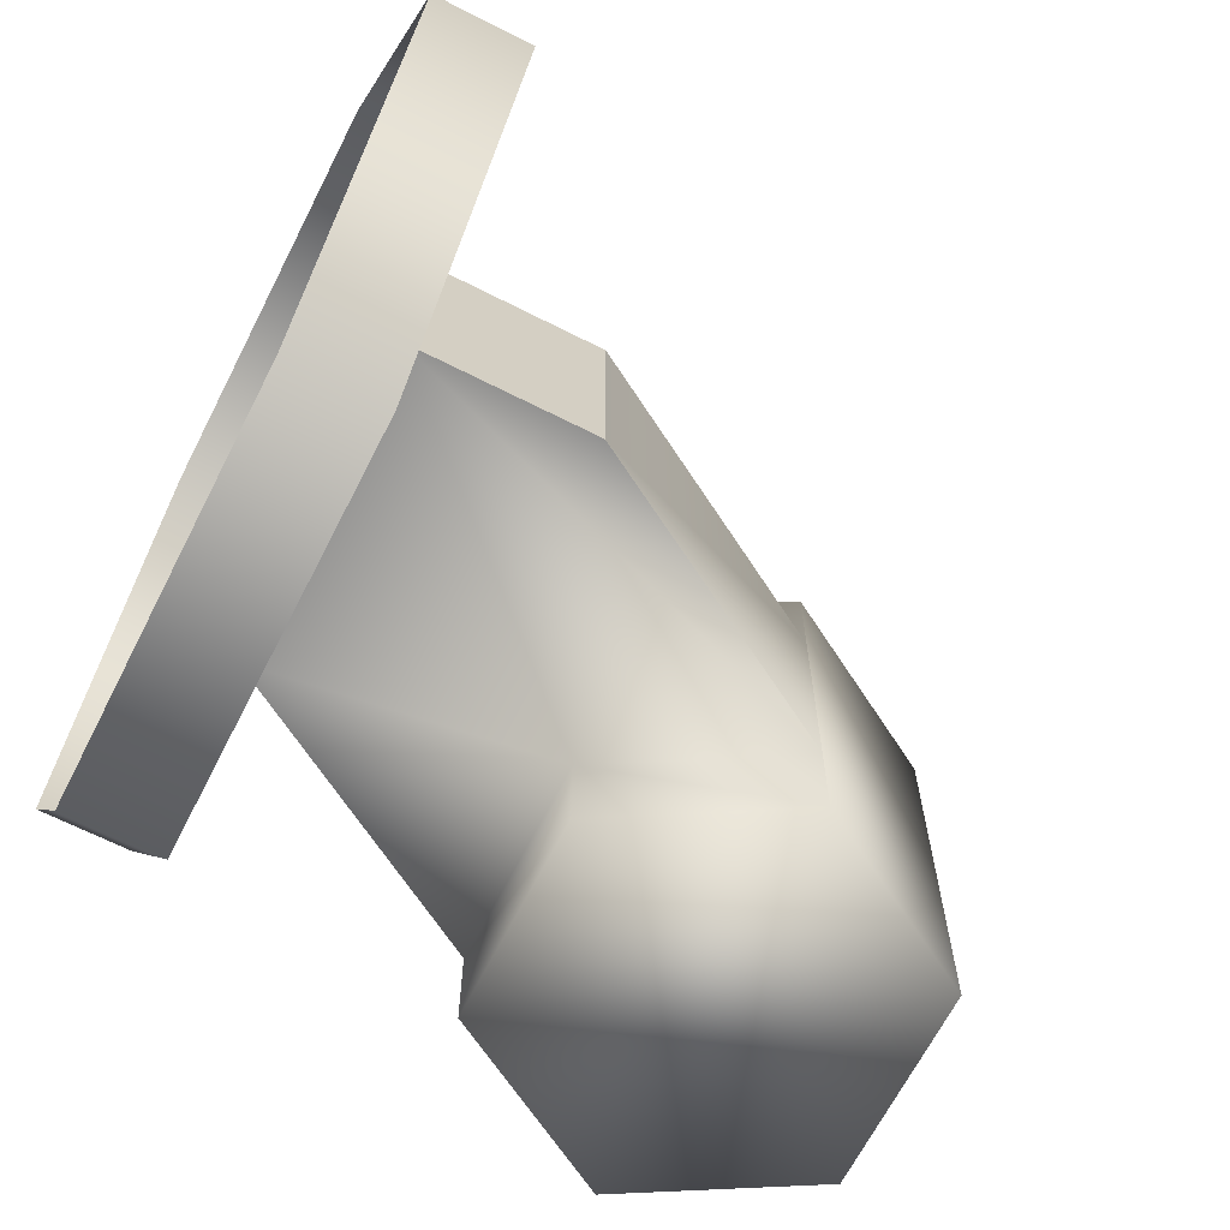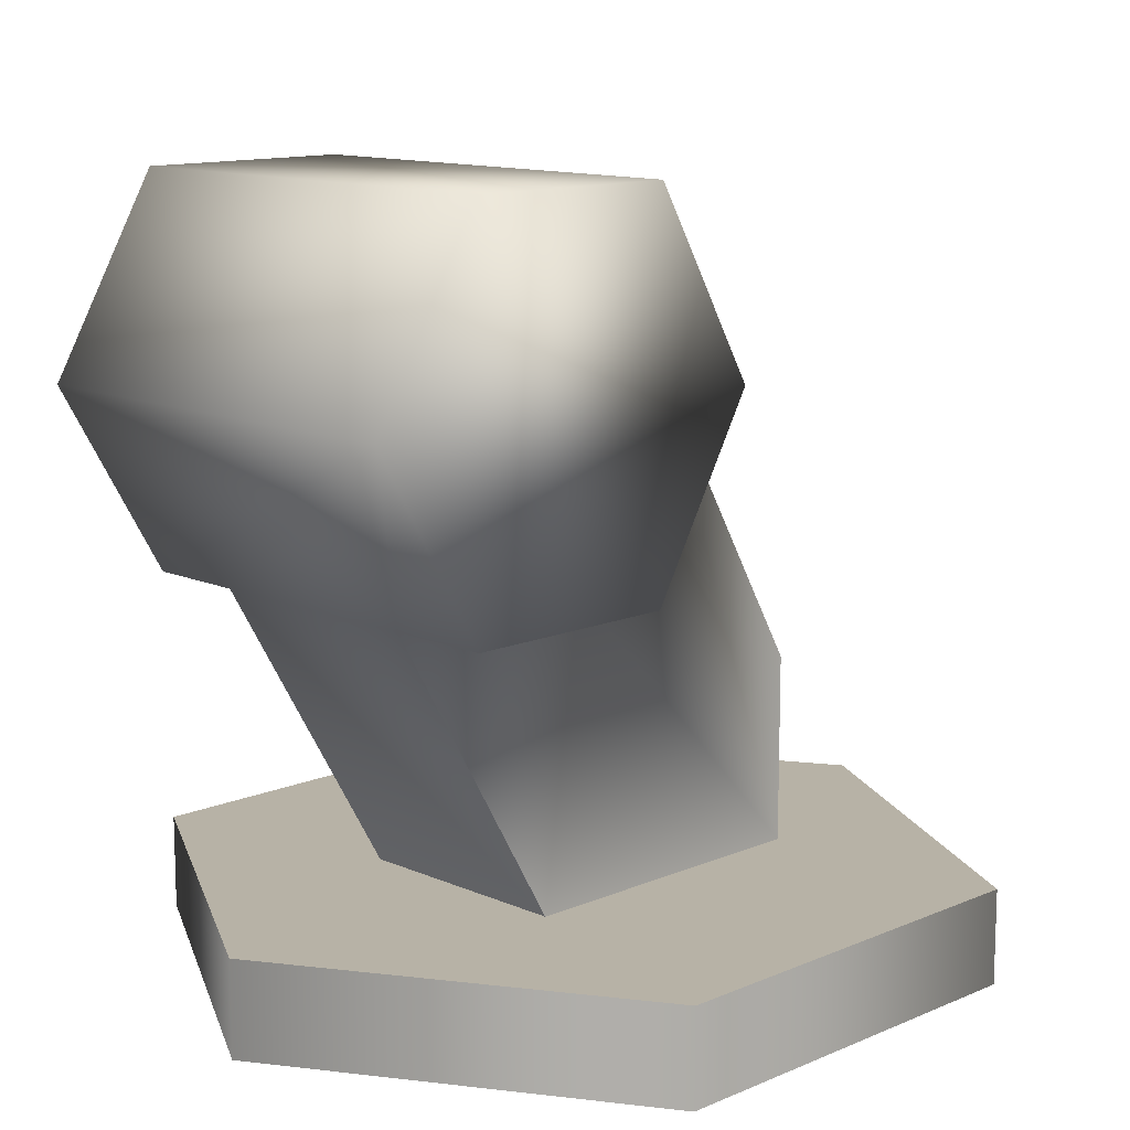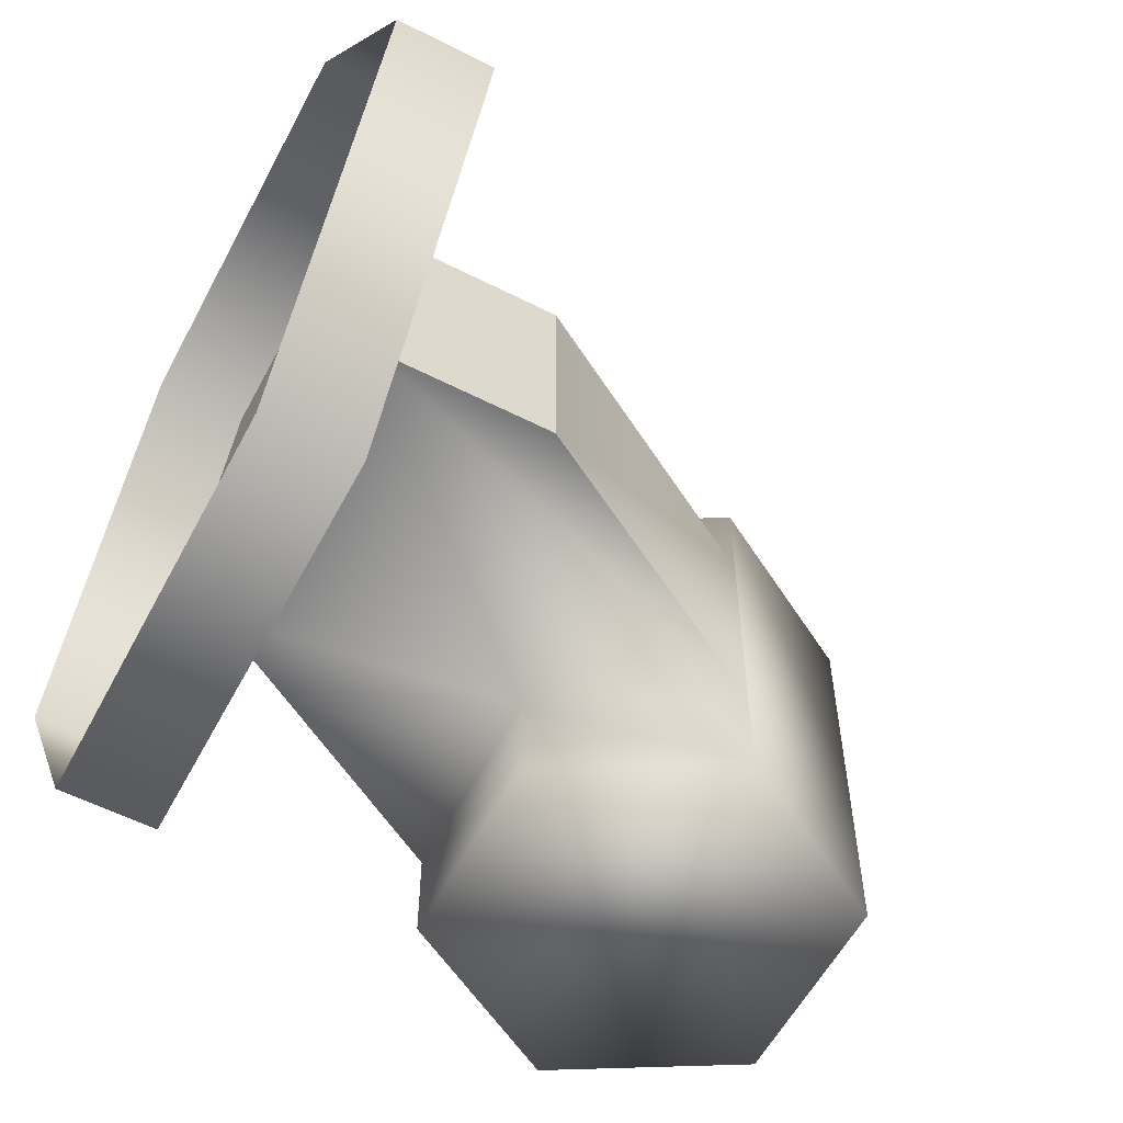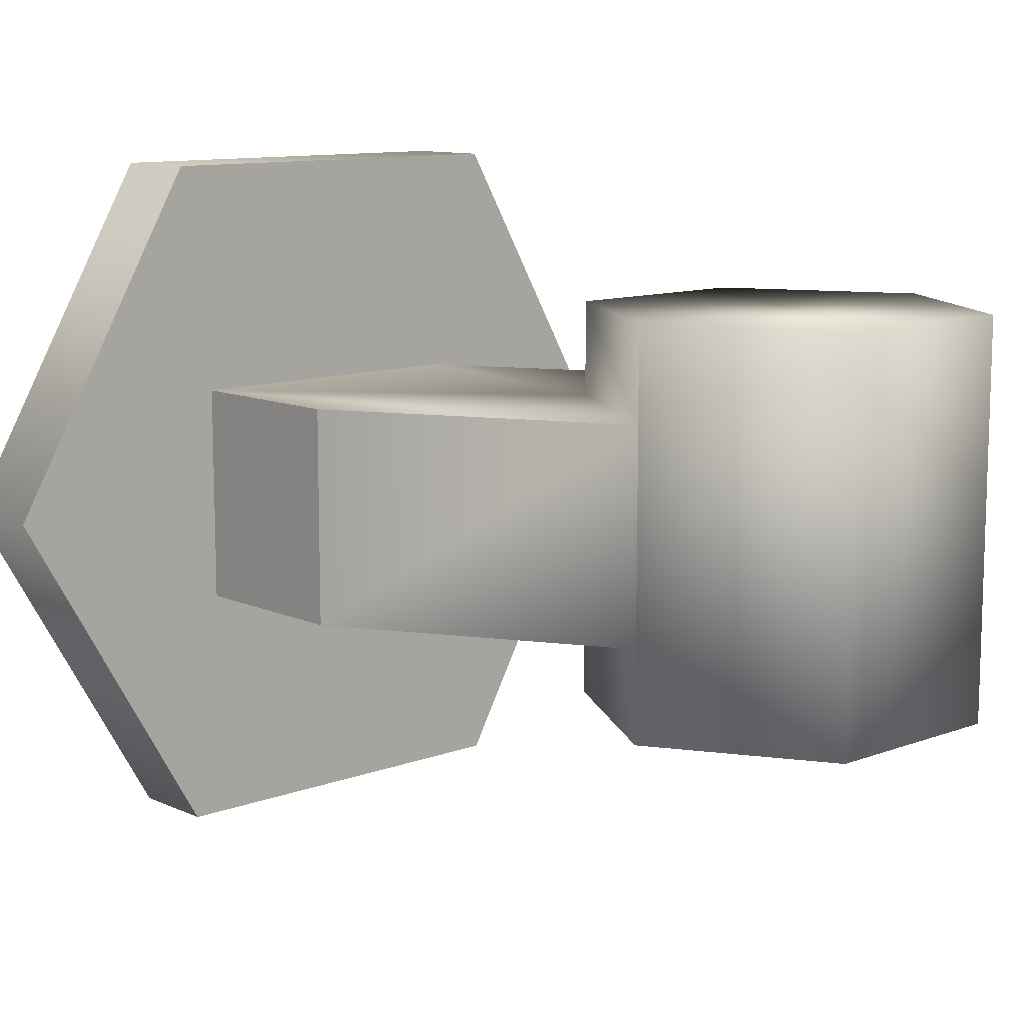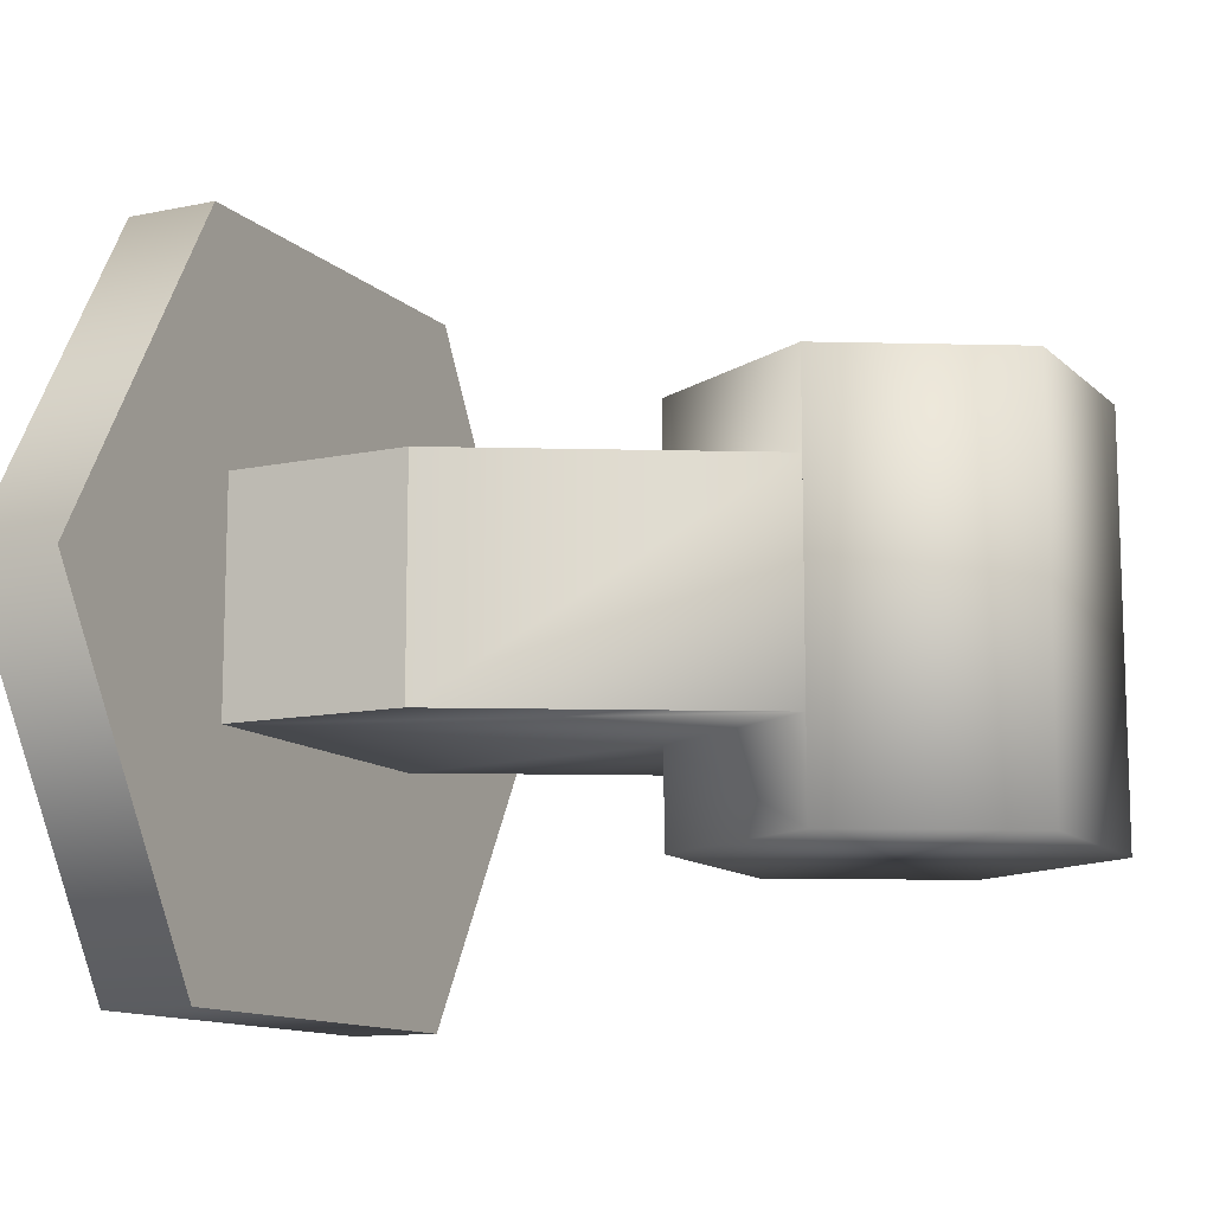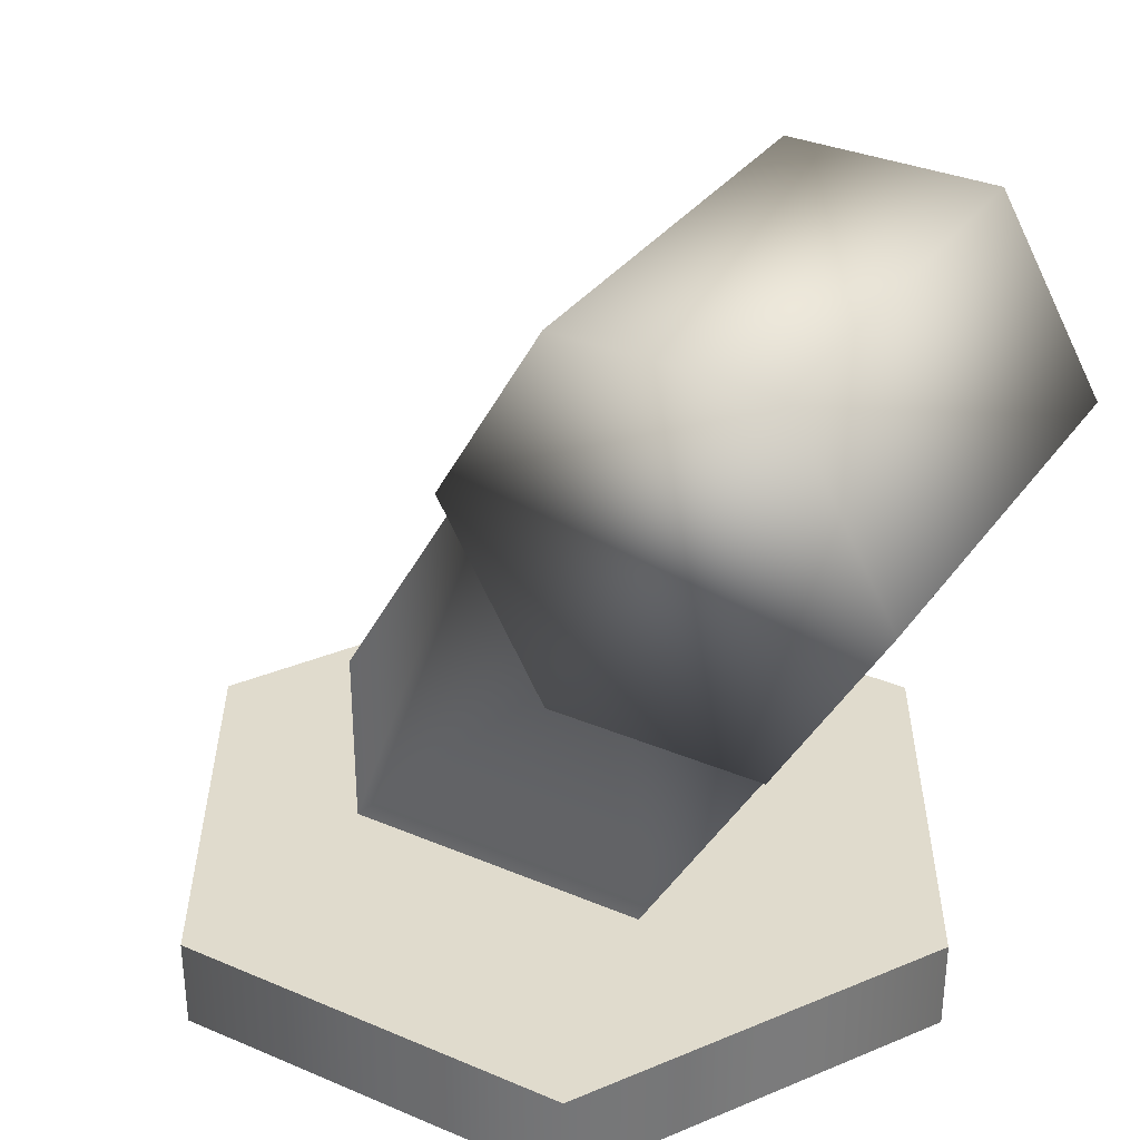
<metadata>
{"format":"obj","ext":"obj","renderer":"f3d","projection":"perspective","resolution":1024,"background":"white","views":[{"elev":-66.4,"azim":63.0,"up":"+Z"},{"elev":12.5,"azim":-44.6,"up":"+Y"},{"elev":-57.6,"azim":62.2,"up":"+Z"},{"elev":11.0,"azim":137.6,"up":"+Z"},{"elev":-11.9,"azim":116.7,"up":"+Z"},{"elev":33.3,"azim":-149.8,"up":"+Y"}]}
</metadata>
<code>
o cube2_sep90
v 2.179 0.5022 -1.066e-14
v 1.103 0.5022 -1.864
v -1.05 0.5022 -1.864
v -2.126 0.5022 -1.066e-14
v -1.05 0.5022 1.864
v 1.103 0.5022 1.864
v 1.103 0.01313 -1.864
v 2.179 0.01313 -1.066e-14
v 1.103 0.01313 1.864
v -1.05 0.01313 1.864
v -2.126 0.01313 -1.066e-14
v -1.05 0.01313 -1.864
v 0.04729 3 1.126
v -0.5092 2.036 1.126
v -1.622 2.036 1.126
v -2.179 3 1.126
v -1.622 3.964 1.126
v -0.5092 3.964 1.126
v 0.04729 3 -1.1
v -0.5092 2.036 -1.1
v -1.622 2.036 -1.1
v -2.179 3 -1.1
v -1.622 3.964 -1.1
v -0.5092 3.964 -1.1
v 0.04729 3 0.6063
v 0.04729 3 -0.5795
v -0.5092 2.036 0.6063
v -0.5092 2.036 -0.5795
v -1.622 2.036 0.6063
v -1.622 2.036 -0.5795
v 0.9321 0.5022 0.6063
v 0.9321 0.5022 -0.5795
v -0.7281 0.5022 0.6063
v -0.7281 0.5022 -0.5795
v 0.9321 1.466 -0.5795
v 0.9321 1.466 0.6063
g cube2_sep90_cube2_copy27_auv
f 1 8 7 2
f 2 3 4 5 6 1
f 2 7 12 3
f 3 12 11 4
f 4 11 10 5
f 5 10 9 6
f 6 9 8 1
f 13 18 17 16 15 14
f 13 25 26 19 24 18
f 14 27 25 13
f 15 29 27 14
f 16 22 21 30 29 15
f 17 23 22 16
f 18 24 23 17
f 19 26 28 20
f 20 21 22 23 24 19
f 20 28 30 21
f 25 36 35 26
f 26 35 32 28
f 27 29 33 31
f 28 32 34 30
f 30 34 33 29
f 31 36 25 27
f 32 35 36 31

</code>
